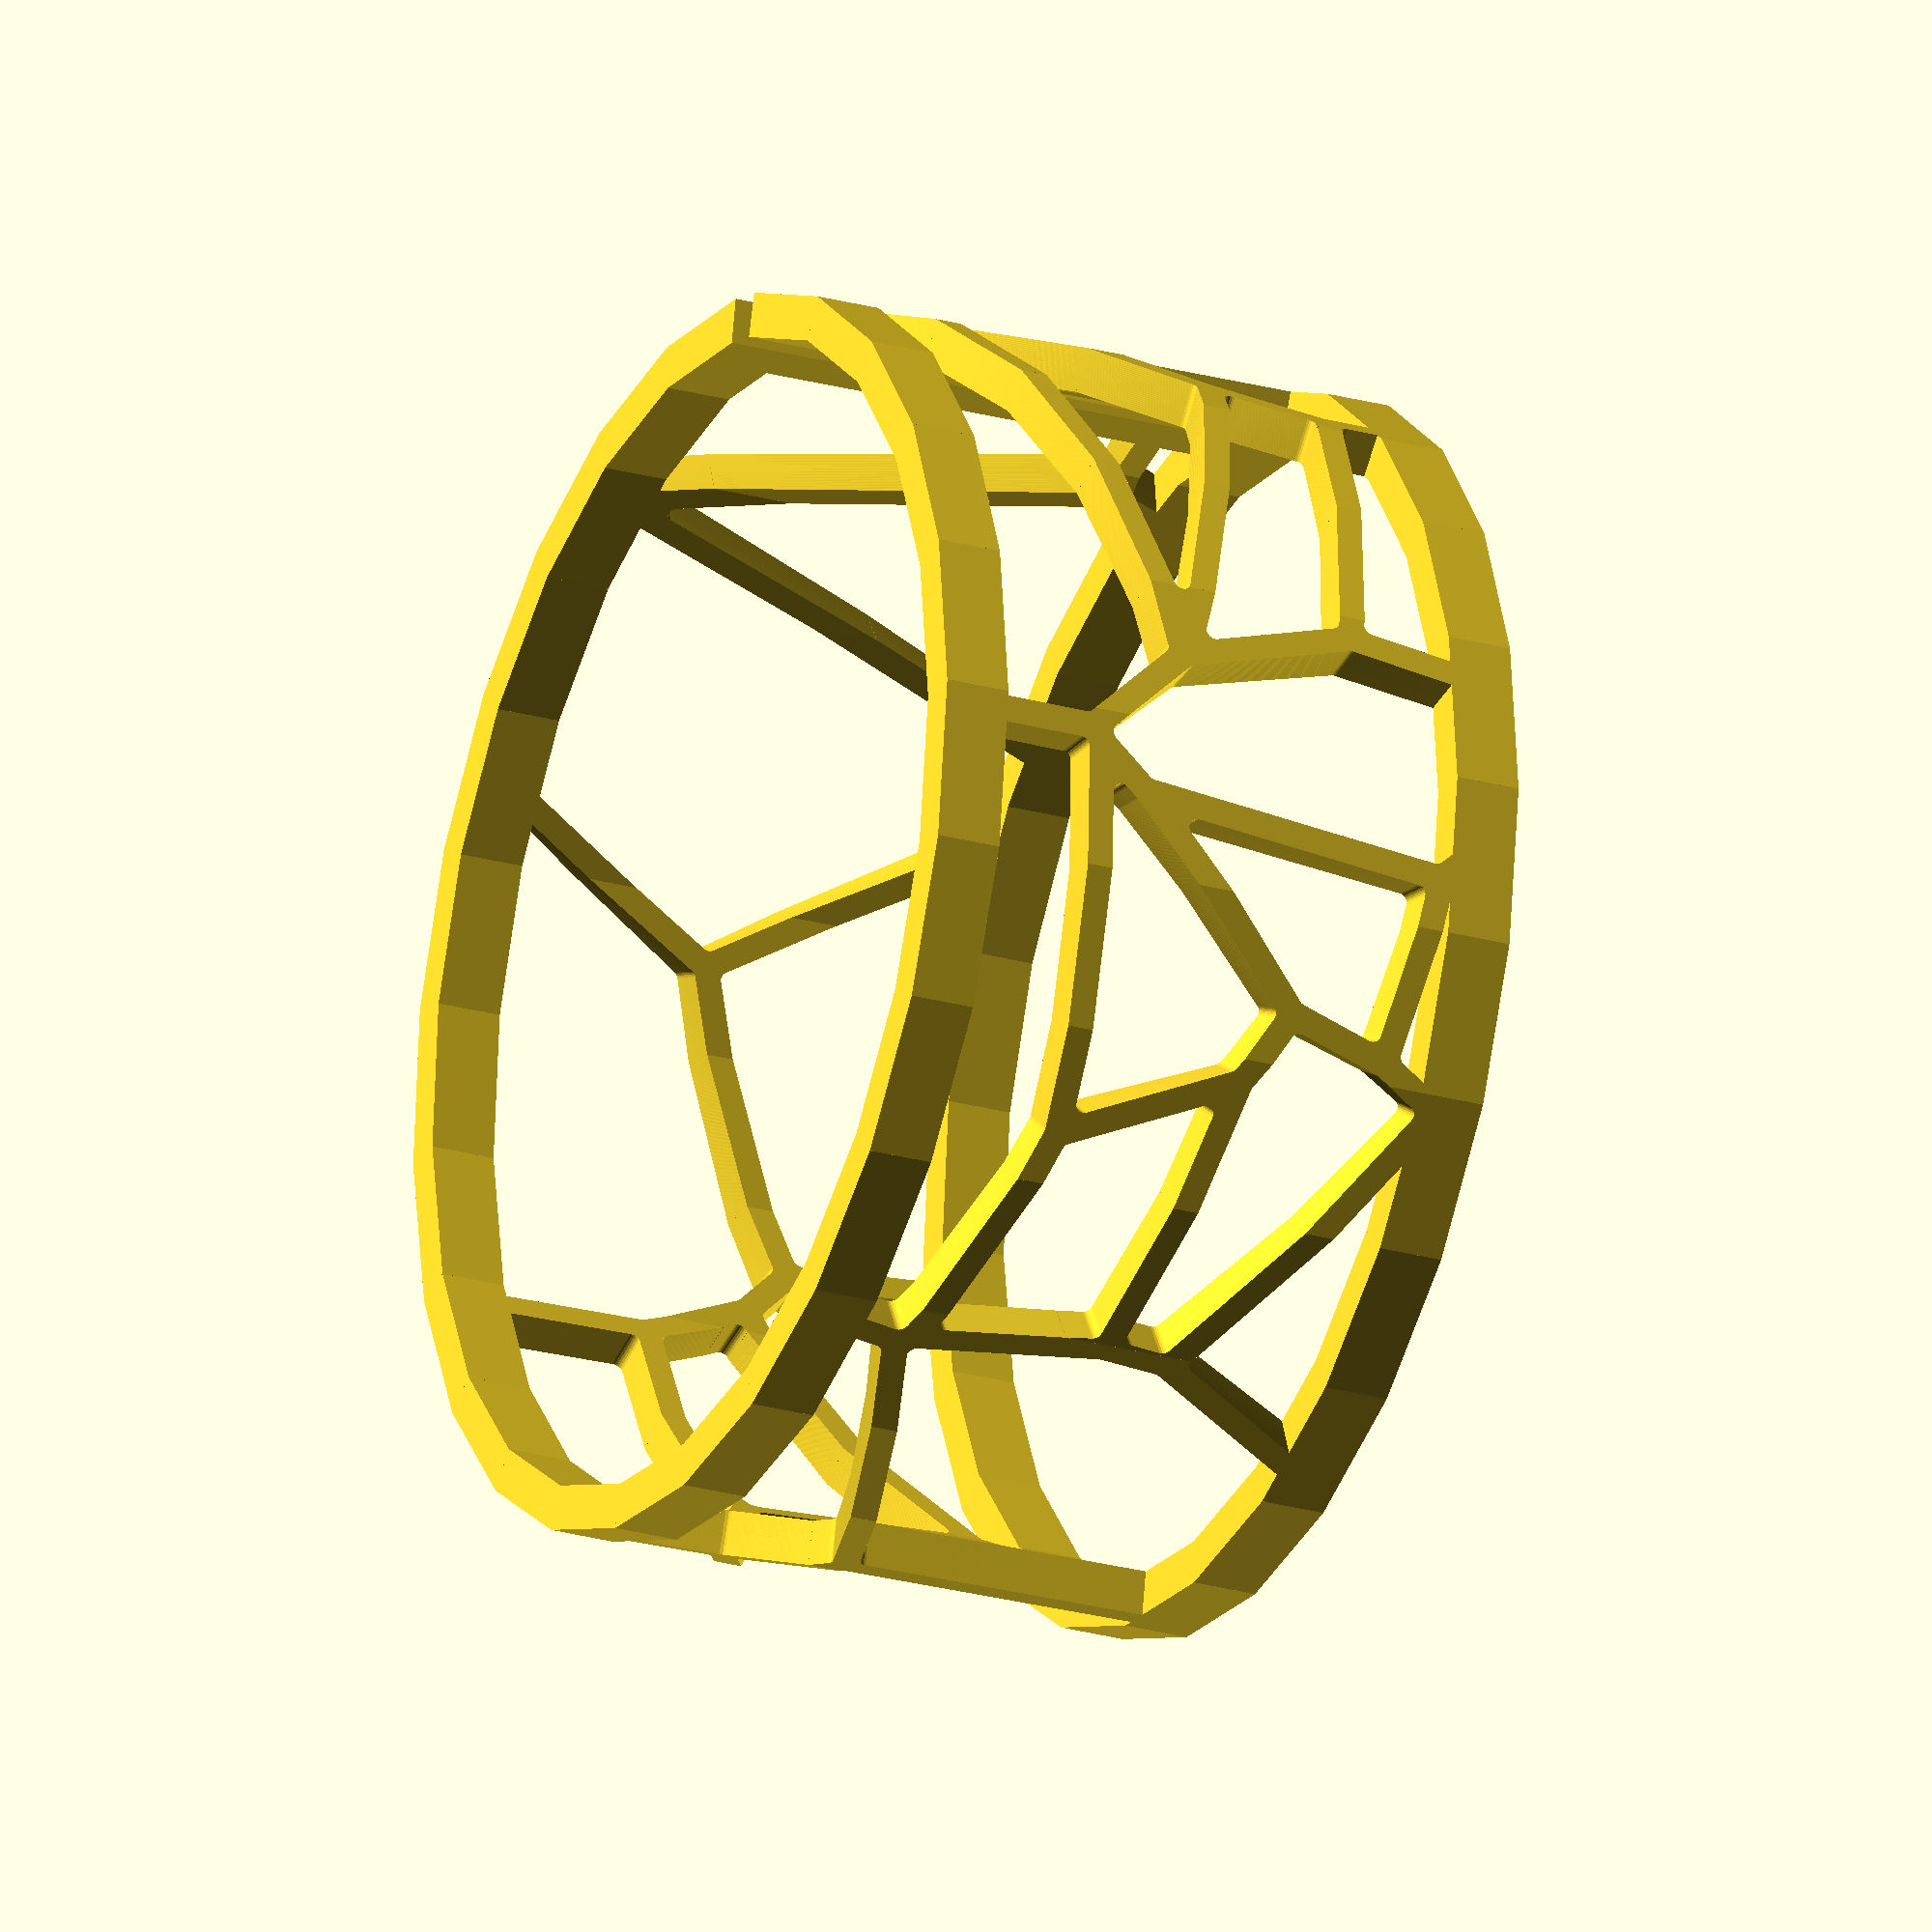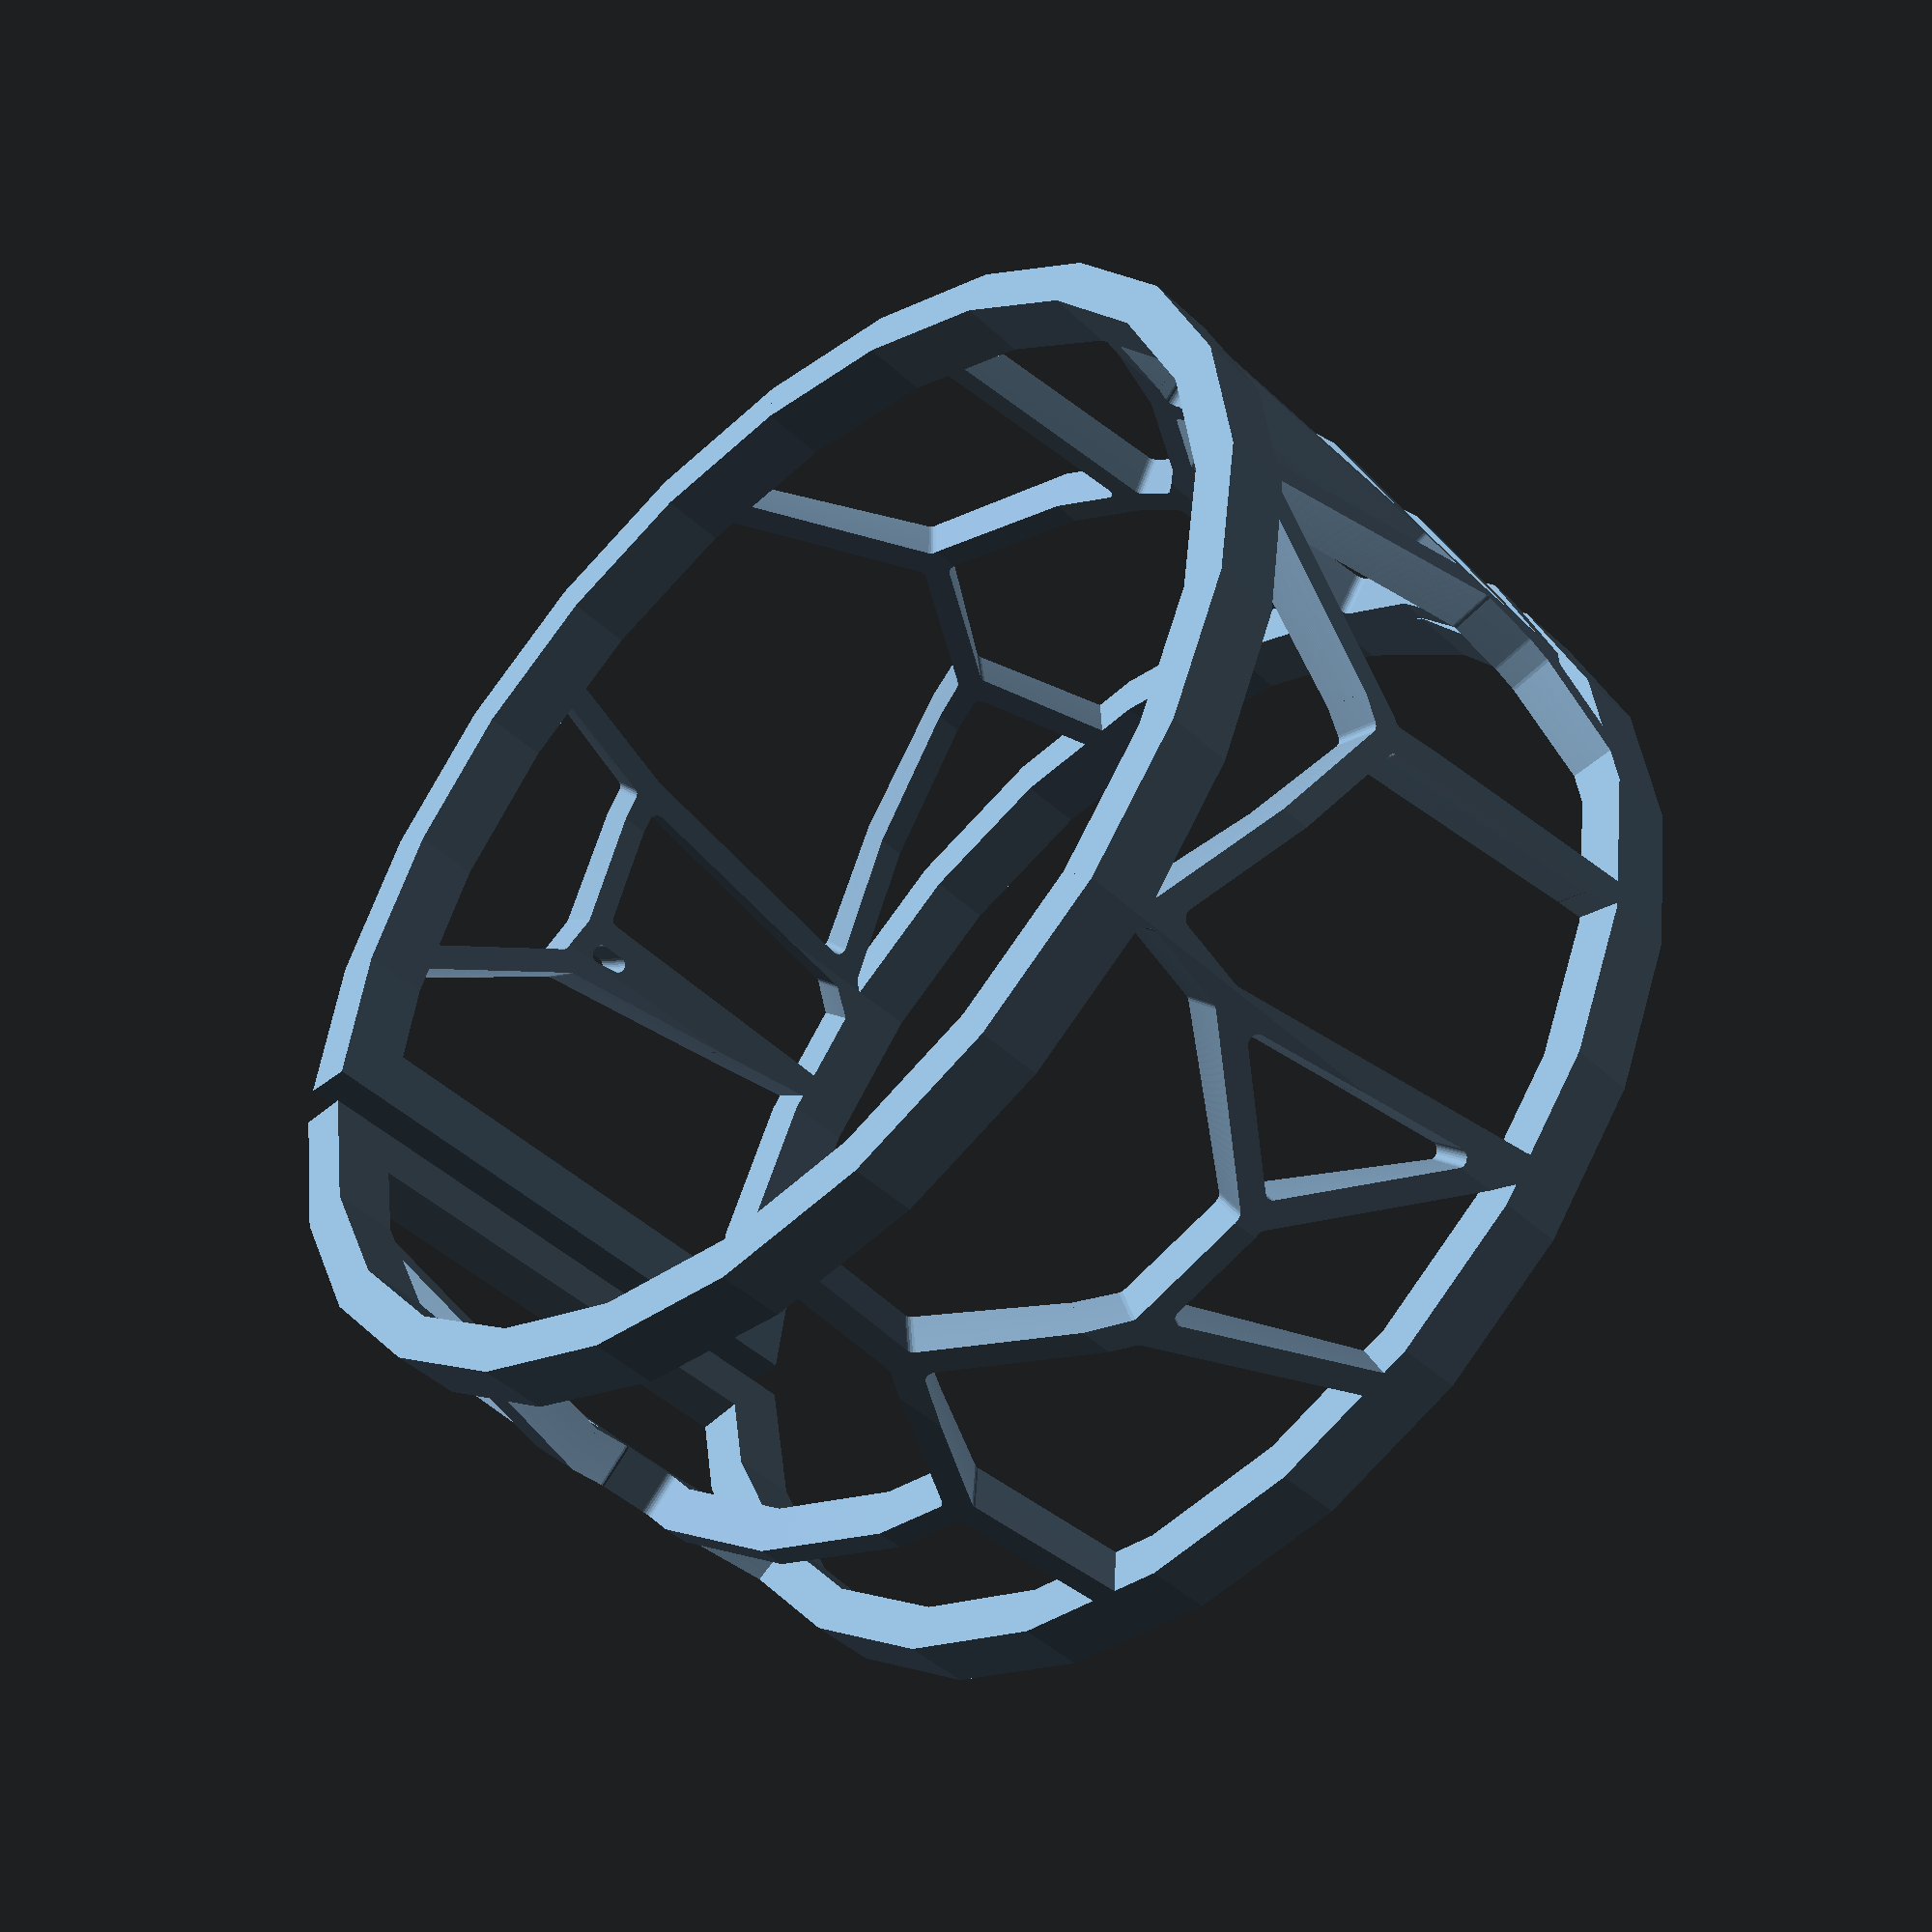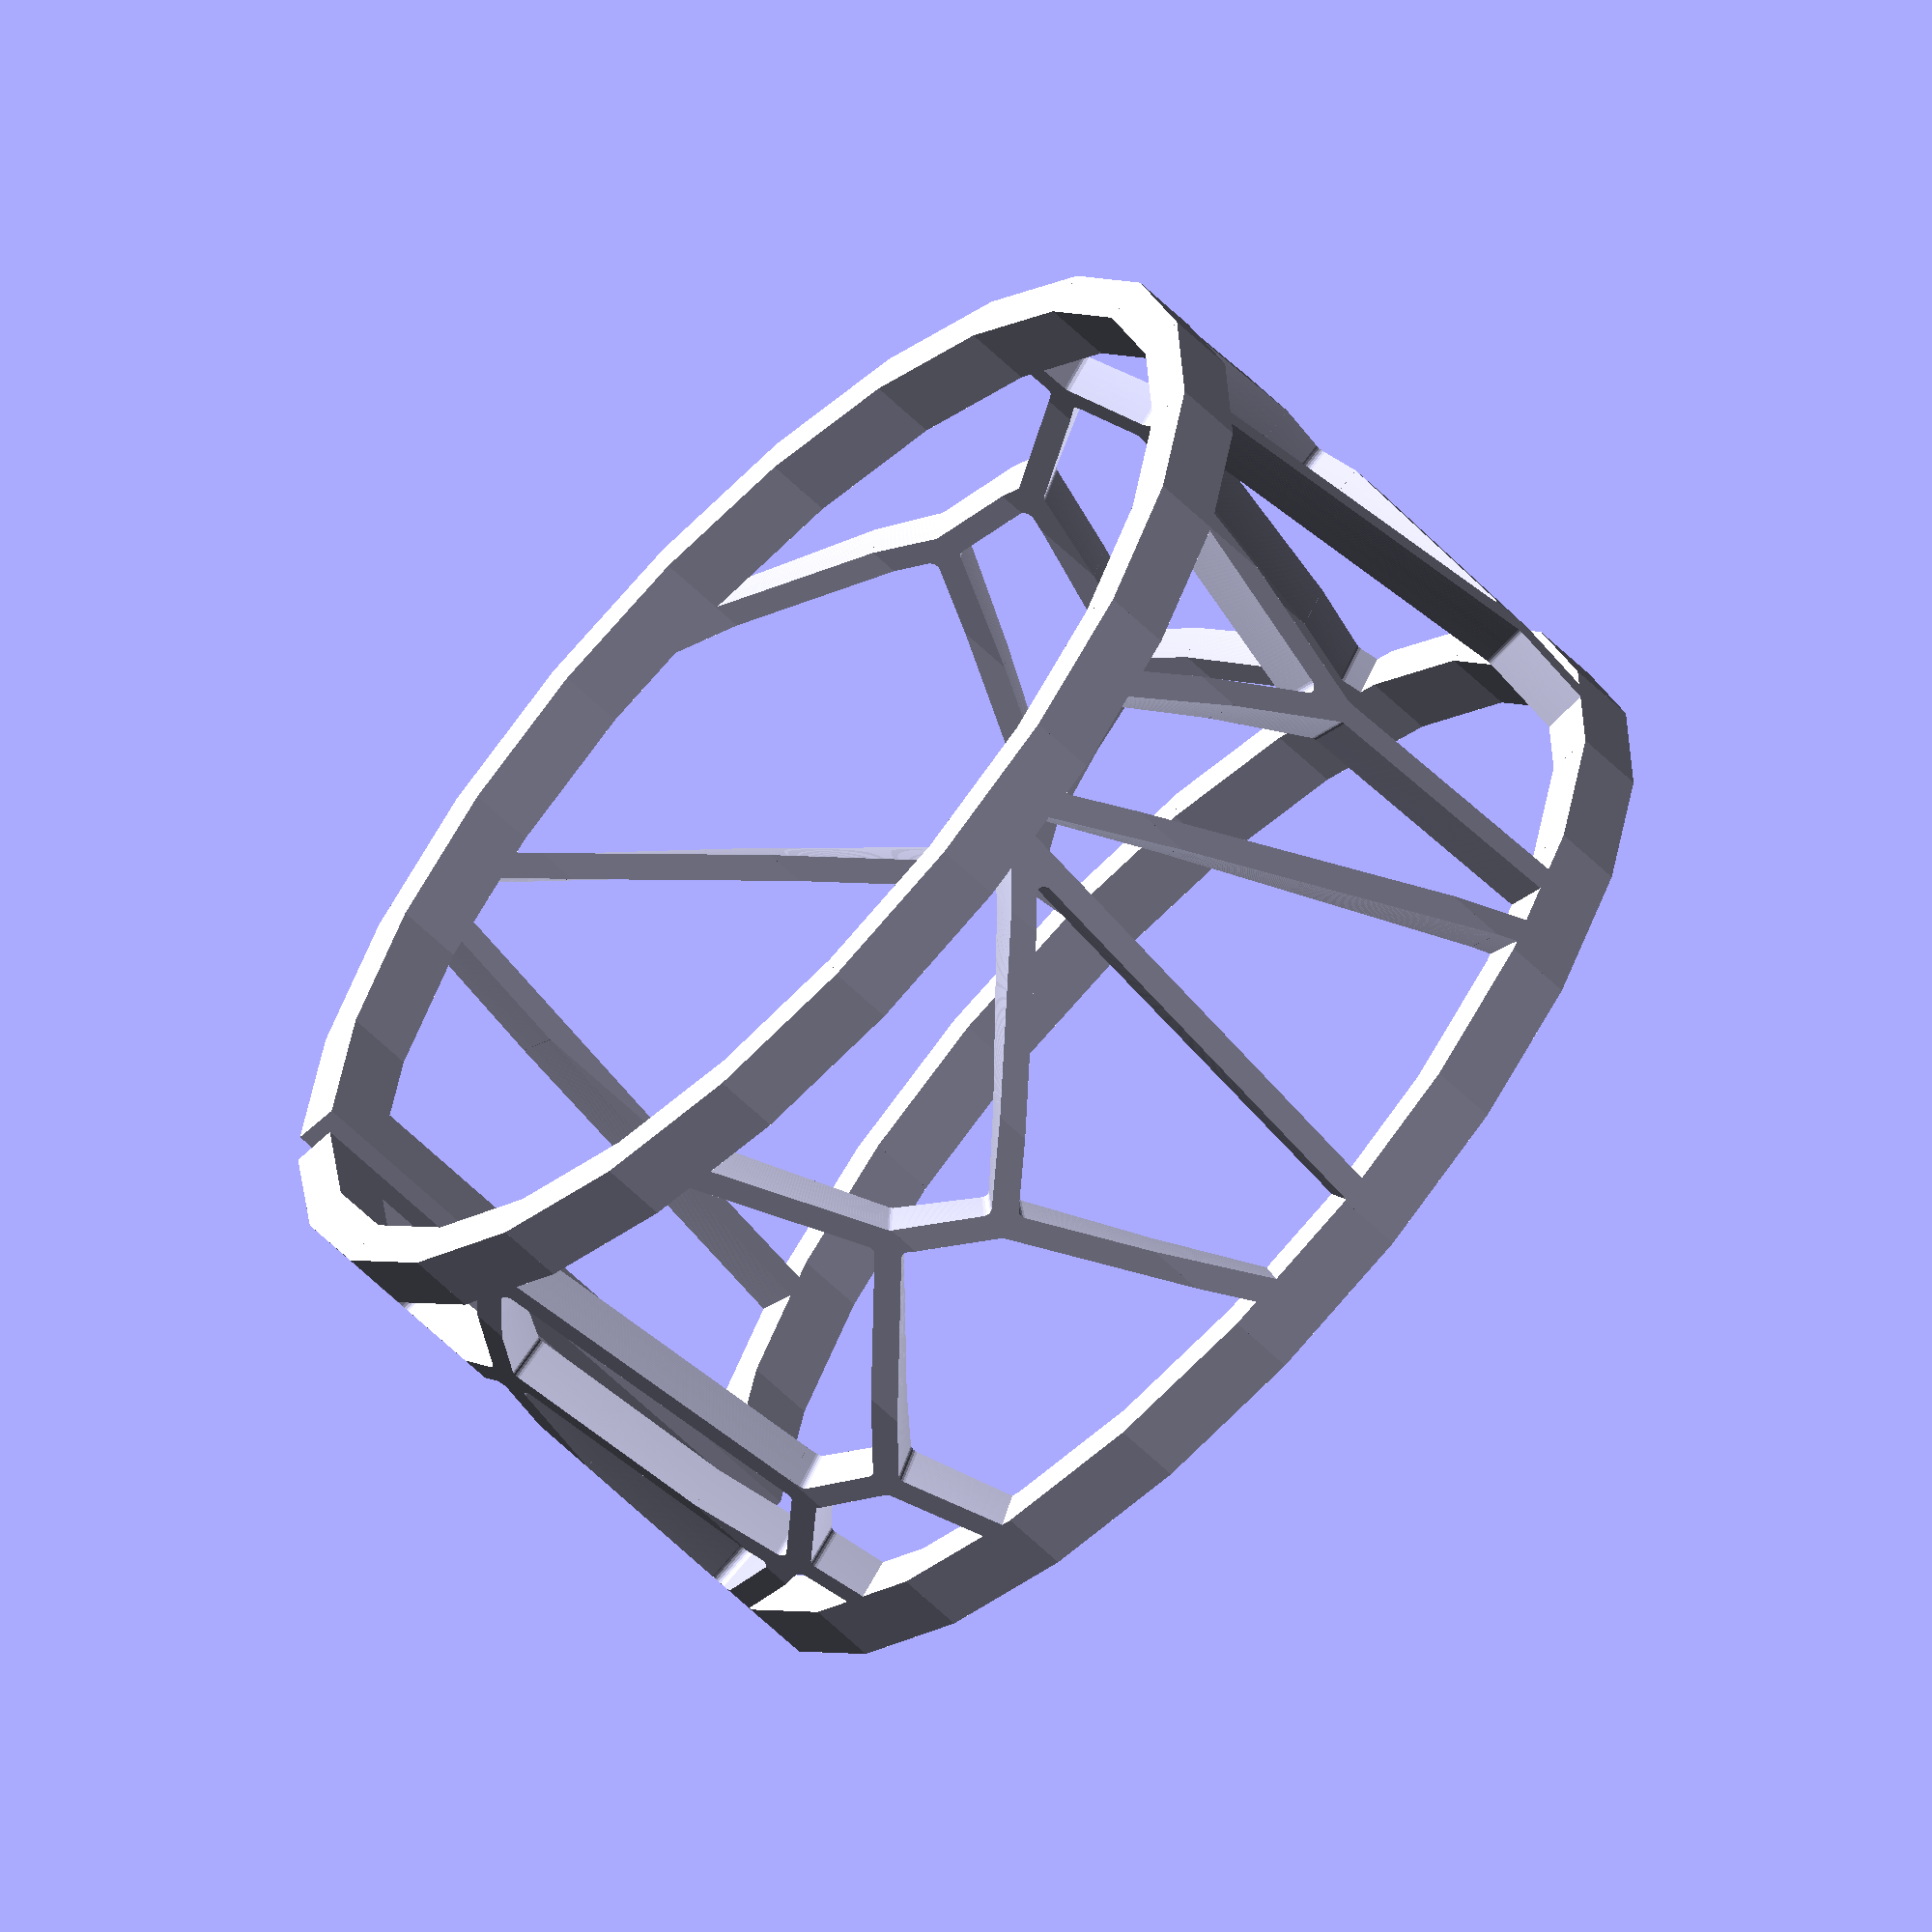
<openscad>
 
r = 35;
height = 35;
thickness = 2.5;
n = 25;
frags = 24;
offset_r = 0.5;

module voronoi_bracelet(r, height, thickness, n, frags, offset_r) {
    $fn = frags;
    
    x = 6.28318 * r - thickness;
    y = height;
    z = thickness;

    xs = rands(0, x, n);
    ys = rands(0, y, n);

    points = [for(i = [0: len(xs) - 1]) [xs[i], ys[i]]];
        
    bend_extrude(size = [x, y, z], angle = 360 * (1 - thickness / (6.28318 * r)), frags = frags)  
         {
            difference() {
                square([x, y]);
                voronoi(points, spacing = thickness, r = offset_r);
            }
            hollow_out(thickness * 1.5)
                square([x, y]);
        }
}

voronoi_bracelet(r, height, thickness, n, frags, offset_r);

    
/**
 * The dotSCAD library
 * @copyright Justin Lin, 2017
 * @license https://opensource.org/licenses/lgpl-3.0.html
 *
 * @see https://github.com/JustinSDK/dotSCAD
*/

/**
* hollow_out.scad
*
* @copyright Justin Lin, 2017
* @license https://opensource.org/licenses/lgpl-3.0.html
*
* @see https://openhome.cc/eGossip/OpenSCAD/lib-hollow_out.html
*
**/

module hollow_out(shell_thickness) {
    difference() {
        children();
        offset(delta = -shell_thickness) children();
    }
}

module bend_extrude(size, angle, frags = 24) {
    x = size[0];
    y = size[1];
    z = size[2];
    frag_width = x / frags ;
    frag_angle = angle / frags;
    half_frag_width = 0.5 * frag_width;
    half_frag_angle = 0.5 * frag_angle;
    r = half_frag_width / sin(half_frag_angle);
    s =  (r - z) / r;
    
    module get_frag(i) {
        offsetX = i * frag_width;
        linear_extrude(z, scale = [s, 1]) 
            translate([-offsetX - half_frag_width, 0, 0]) 
                intersection() {
                    children();
                    translate([offsetX, 0, 0]) 
                        square([frag_width, y]);
                }
    }

    offsetX = -r * cos(half_frag_angle) ;
    for(i = [0 : frags - 1]) {
       rotate(i * frag_angle + half_frag_angle) 
            translate([0, offsetX, 0])
                rotate([-90, 0, 0]) 
                    get_frag(i) 
                        children();  
    }

}


/**
* bend.scad
* 
* @copyright Justin Lin, 2017
* @license https://opensource.org/licenses/lgpl-3.0.html
*
* @see https://openhome.cc/eGossip/OpenSCAD/lib-bend.html
*
**/ 


module bend(size, angle, frags = 24) {
    x = size[0];
    y = size[1];
    z = size[2];
    frag_width = x / frags;
    frag_angle = angle / frags;
    half_frag_width = 0.5 * frag_width;
    half_frag_angle = 0.5 * frag_angle;
    r = half_frag_width / sin(half_frag_angle);
    h = r * cos(half_frag_angle);
    
    tri_frag_pts = [
        [0, 0], 
        [half_frag_width, h], 
        [frag_width, 0], 
        [0, 0]
    ];

    module triangle_frag() {
        translate([0, -z, 0]) 
            linear_extrude(y) 
                polygon(tri_frag_pts);    
    }
    
    module get_frag(i) {
        translate([-frag_width * i - half_frag_width, -h + z, 0]) 
            intersection() {
                translate([frag_width * i, 0, 0]) 
                    triangle_frag();
                rotate([90, 0, 0]) 
                    children();
            }
    }

    for(i = [0 : frags - 1]) {
        rotate(i * frag_angle + half_frag_angle) 
            get_frag(i) 
                children();  
    }

    // hook for testing
    test_bend_tri_frag(tri_frag_pts, frag_angle);
}

// override it to test
module test_bend_tri_frag(points, angle) {

}

module voronoi(points, spacing = 1, r = 0, delta = 0, chamfer = false) {
    xs = [for(p = points) p[0]];
    ys = [for(p = points) abs(p[1])];

    region_size = max([(max(xs) -  min(xs) / 2), (max(ys) -  min(ys)) / 2]);    
    half_region_size = 0.5 * region_size; 
    offset_leng = spacing * 0.5 + half_region_size;

    function normalize(v) = v / norm(v);
    
    module region(pt) {
        intersection_for(p = points) {
            if(pt != p) {
                v = p - pt;
                translate((pt + p) / 2 - normalize(v) * offset_leng)
                    rotate(90 + atan2(v[1], v[0]))
                        square(region_size, center = true);
            }
        }
    }    
    
    for(p = points) {	
        if(r != 0) {        
            offset(r) region(p);
        }
        else {
            offset(delta = delta, chamfer = chamfer) region(p);
        }
    }
}


</openscad>
<views>
elev=204.2 azim=343.9 roll=295.0 proj=o view=wireframe
elev=226.0 azim=87.5 roll=316.5 proj=p view=solid
elev=62.1 azim=91.5 roll=45.4 proj=o view=solid
</views>
